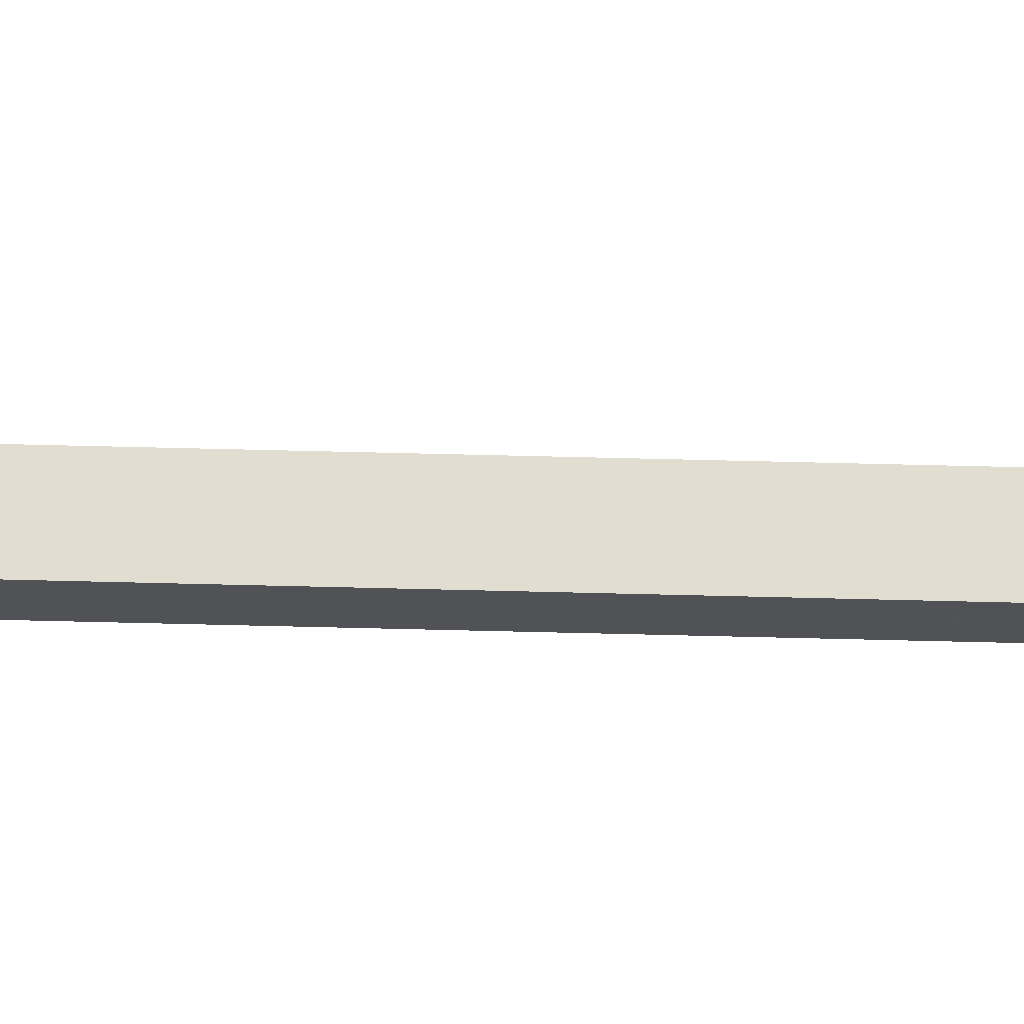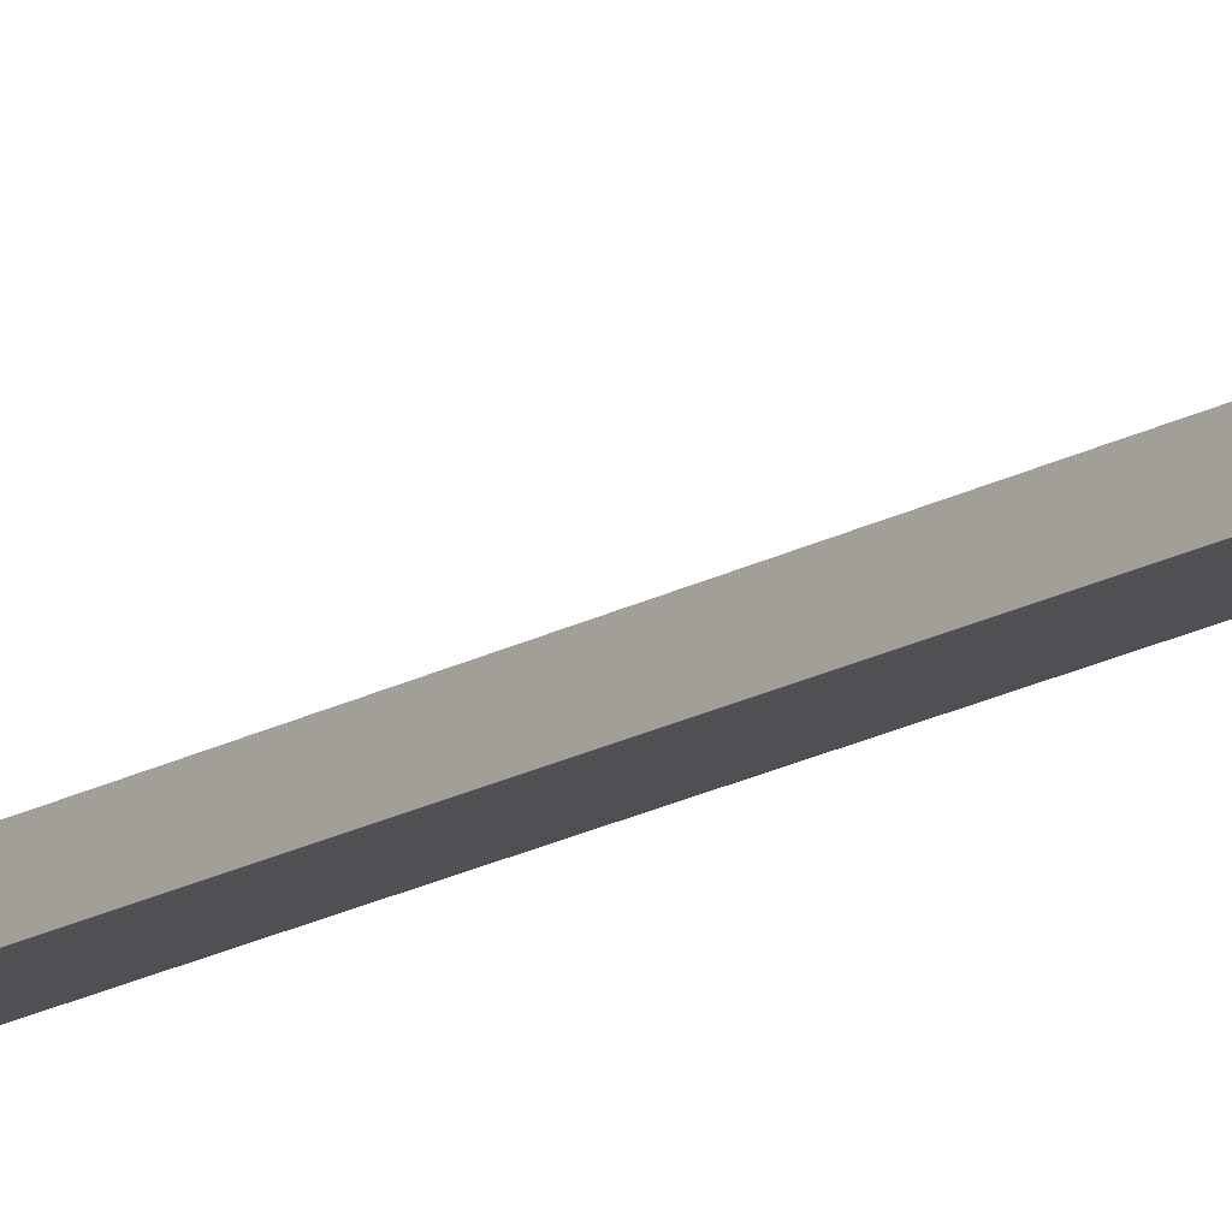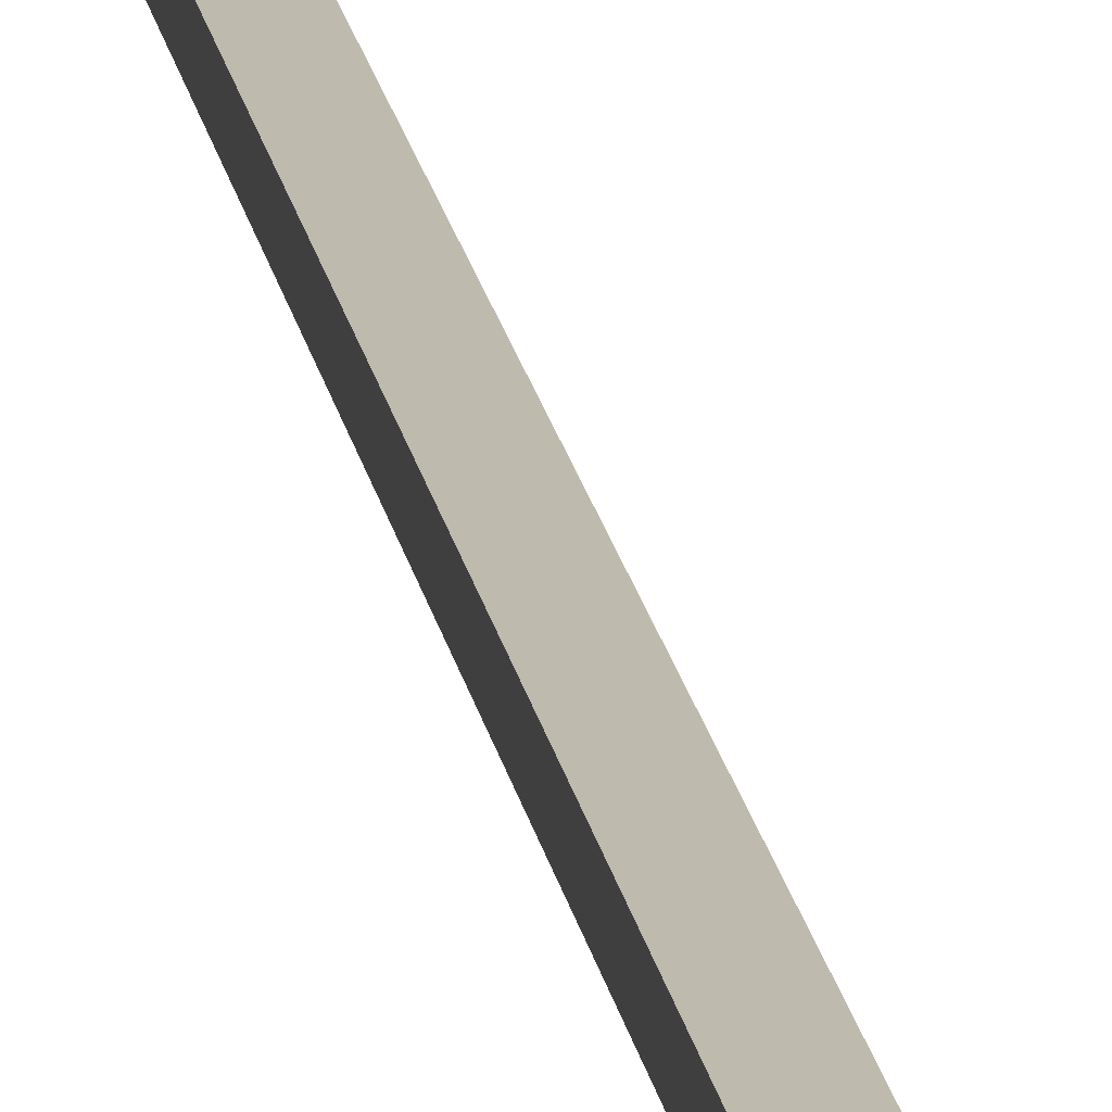
<metadata>
{"format":"obj","ext":"obj","renderer":"f3d","projection":"perspective","resolution":1024,"background":"white","views":[{"elev":68.8,"azim":-88.6,"up":"+Y"},{"elev":-18.6,"azim":-43.2,"up":"+Y"},{"elev":15.6,"azim":-7.6,"up":"+Y"}]}
</metadata>
<code>
o mesh280/mesh280-geometry#mesh280-geometry
v -0.2731 -0.04682 0.2446
v -0.2825 -0.042 0.2369
v -0.2825 -0.04682 0.2446
v -0.2731 -0.042 0.2369
v -0.2825 -0.06263 0.2383
v -0.2825 -0.05706 0.2446
v -0.2731 -0.05087 0.2372
v -0.2824 -0.042 -0.2822
v -0.2825 -0.05087 0.2372
v -0.2731 -0.05706 0.2446
v -0.2731 -0.05118 0.24
v -0.2731 -0.04934 0.2348
v -0.2731 -0.042 -0.2822
v -0.2825 -0.04934 0.2348
v -0.2731 -0.06263 0.2383
v -0.2825 -0.05376 0.2372
v -0.2731 -0.05376 0.2372
v -0.2824 -0.01737 -0.3255
v -0.2824 -0.04934 0.2327
v -0.2731 -0.05713 0.2334
v -0.2825 -0.05713 0.2334
v -0.2731 -0.04934 -0.2842
v -0.2731 -0.01737 -0.3255
v -0.2824 -0.04934 -0.2842
v -0.2731 -0.02375 -0.3291
v -0.2824 -0.02375 -0.3291
f 1 2 3
f 2 1 4
f 3 2 1
f 4 1 2
f 5 3 2
f 2 3 5
f 6 1 3
f 3 1 6
f 4 1 7
f 7 1 4
f 4 8 2
f 2 8 4
f 3 5 6
f 6 5 3
f 5 2 9
f 9 2 5
f 1 6 10
f 10 6 1
f 11 7 1
f 1 7 11
f 12 4 7
f 7 4 12
f 8 4 13
f 13 4 8
f 14 2 8
f 8 2 14
f 15 6 5
f 5 6 15
f 9 2 14
f 14 2 9
f 16 5 9
f 9 5 16
f 10 6 15
f 15 6 10
f 17 1 10
f 10 1 17
f 7 11 17
f 17 11 7
f 1 17 11
f 11 17 1
f 12 13 4
f 4 13 12
f 7 9 12
f 12 9 7
f 13 18 8
f 8 18 13
f 14 8 19
f 19 8 14
f 20 15 5
f 5 15 20
f 12 9 14
f 14 9 12
f 5 16 21
f 21 16 5
f 7 16 9
f 9 16 7
f 20 10 15
f 15 10 20
f 20 17 10
f 10 17 20
f 7 17 16
f 16 17 7
f 13 12 22
f 22 12 13
f 18 13 23
f 23 13 18
f 18 24 8
f 8 24 18
f 19 8 24
f 24 8 19
f 19 12 14
f 14 12 19
f 20 5 21
f 21 5 20
f 17 21 16
f 16 21 17
f 20 21 17
f 17 21 20
f 12 19 22
f 22 19 12
f 22 23 13
f 13 23 22
f 23 25 18
f 18 25 23
f 24 18 26
f 26 18 24
f 22 19 24
f 24 19 22
f 23 22 25
f 25 22 23
f 18 25 26
f 26 25 18
f 25 24 26
f 26 24 25
f 22 24 25
f 25 24 22

</code>
